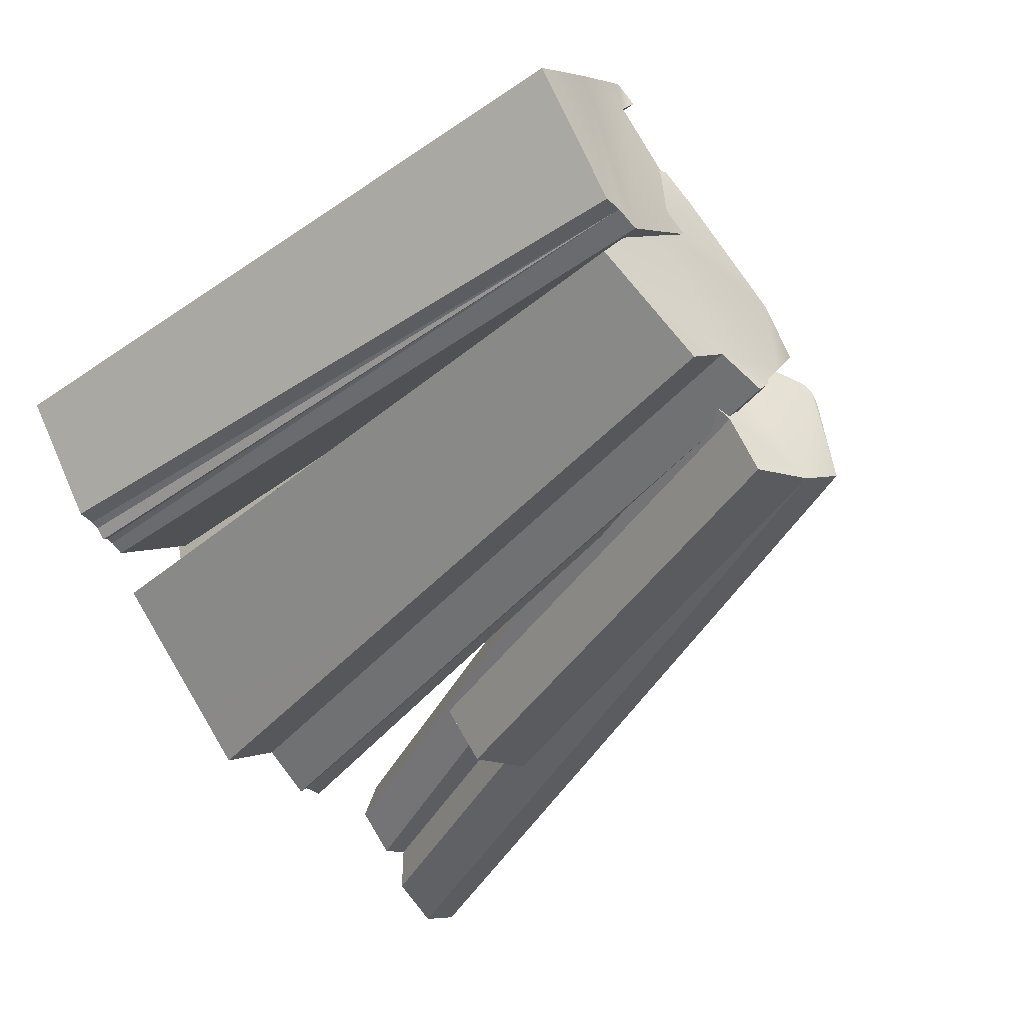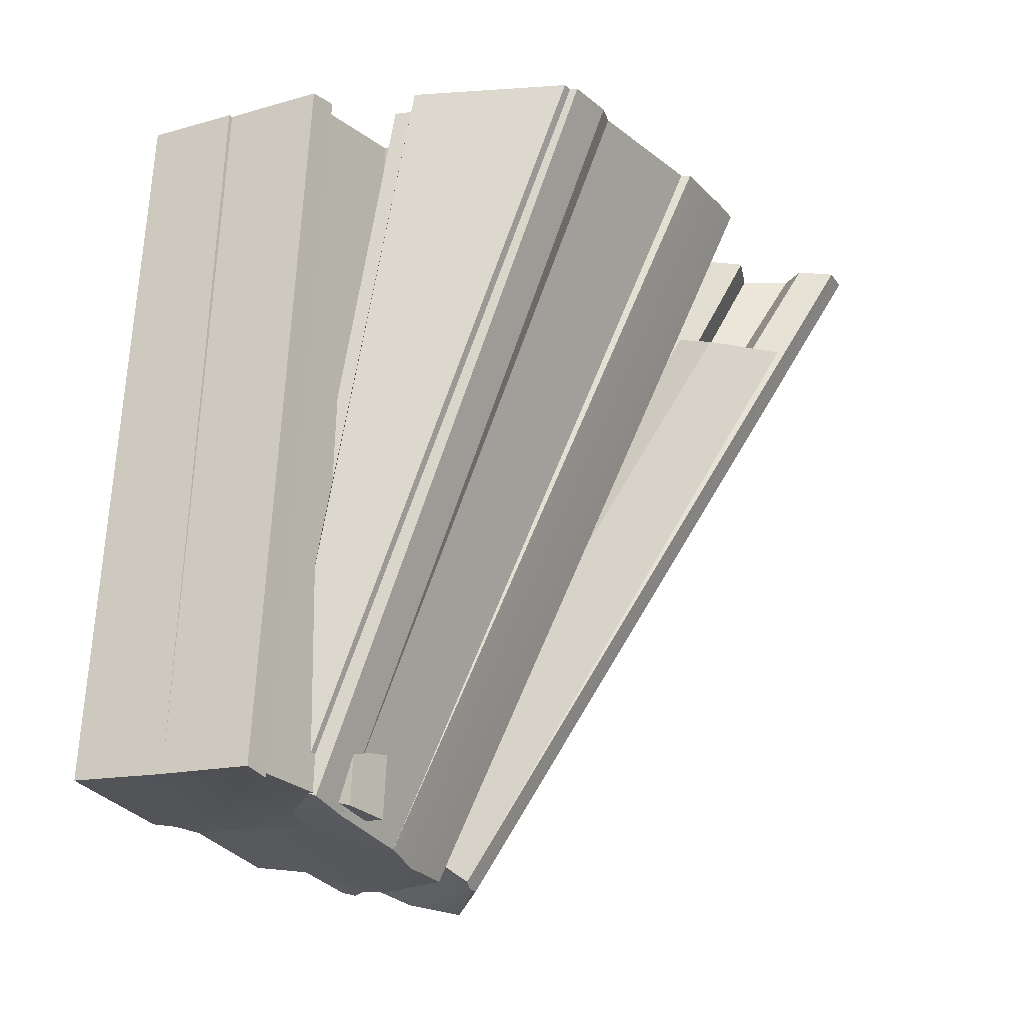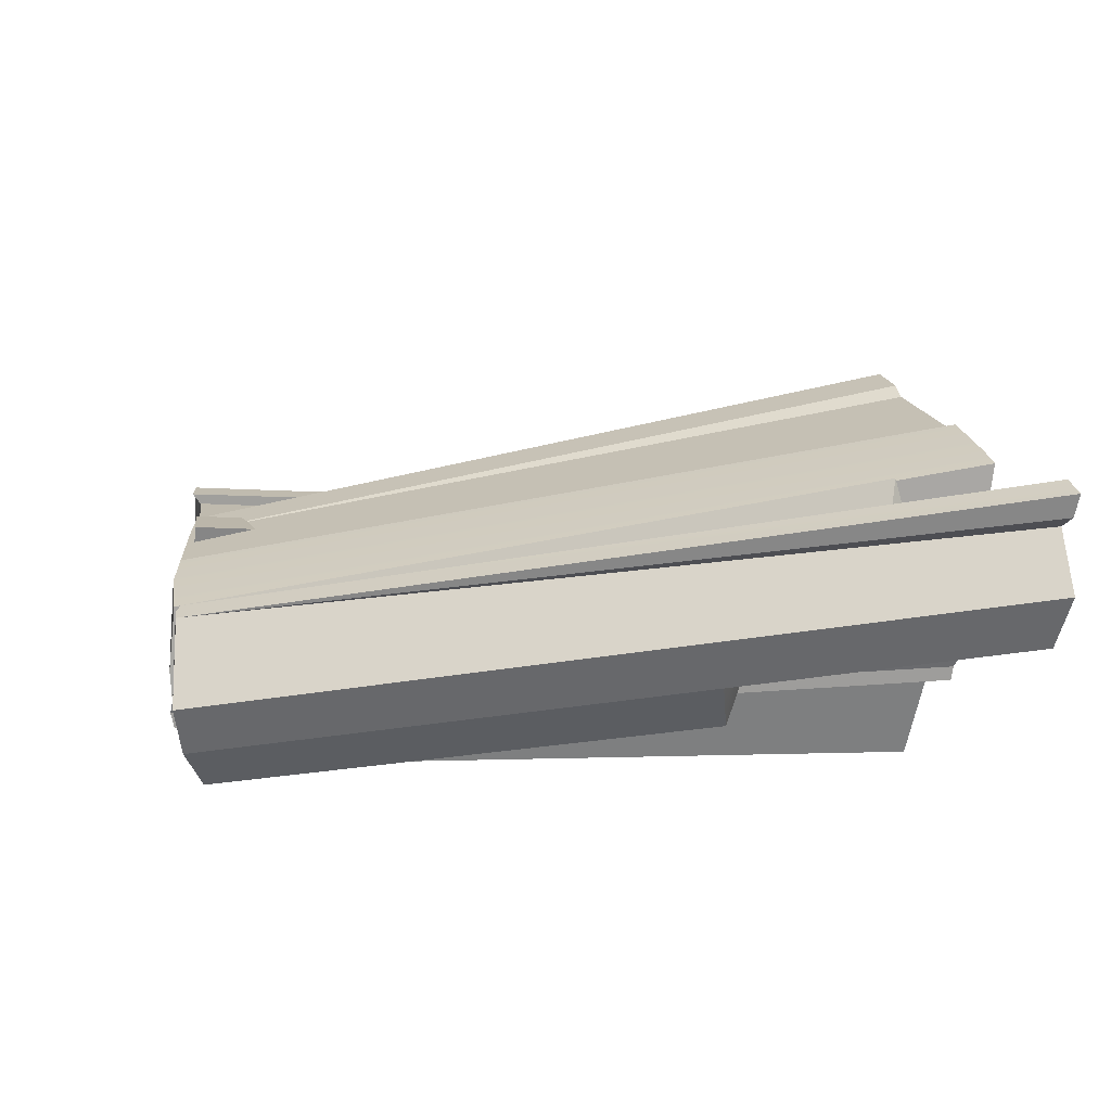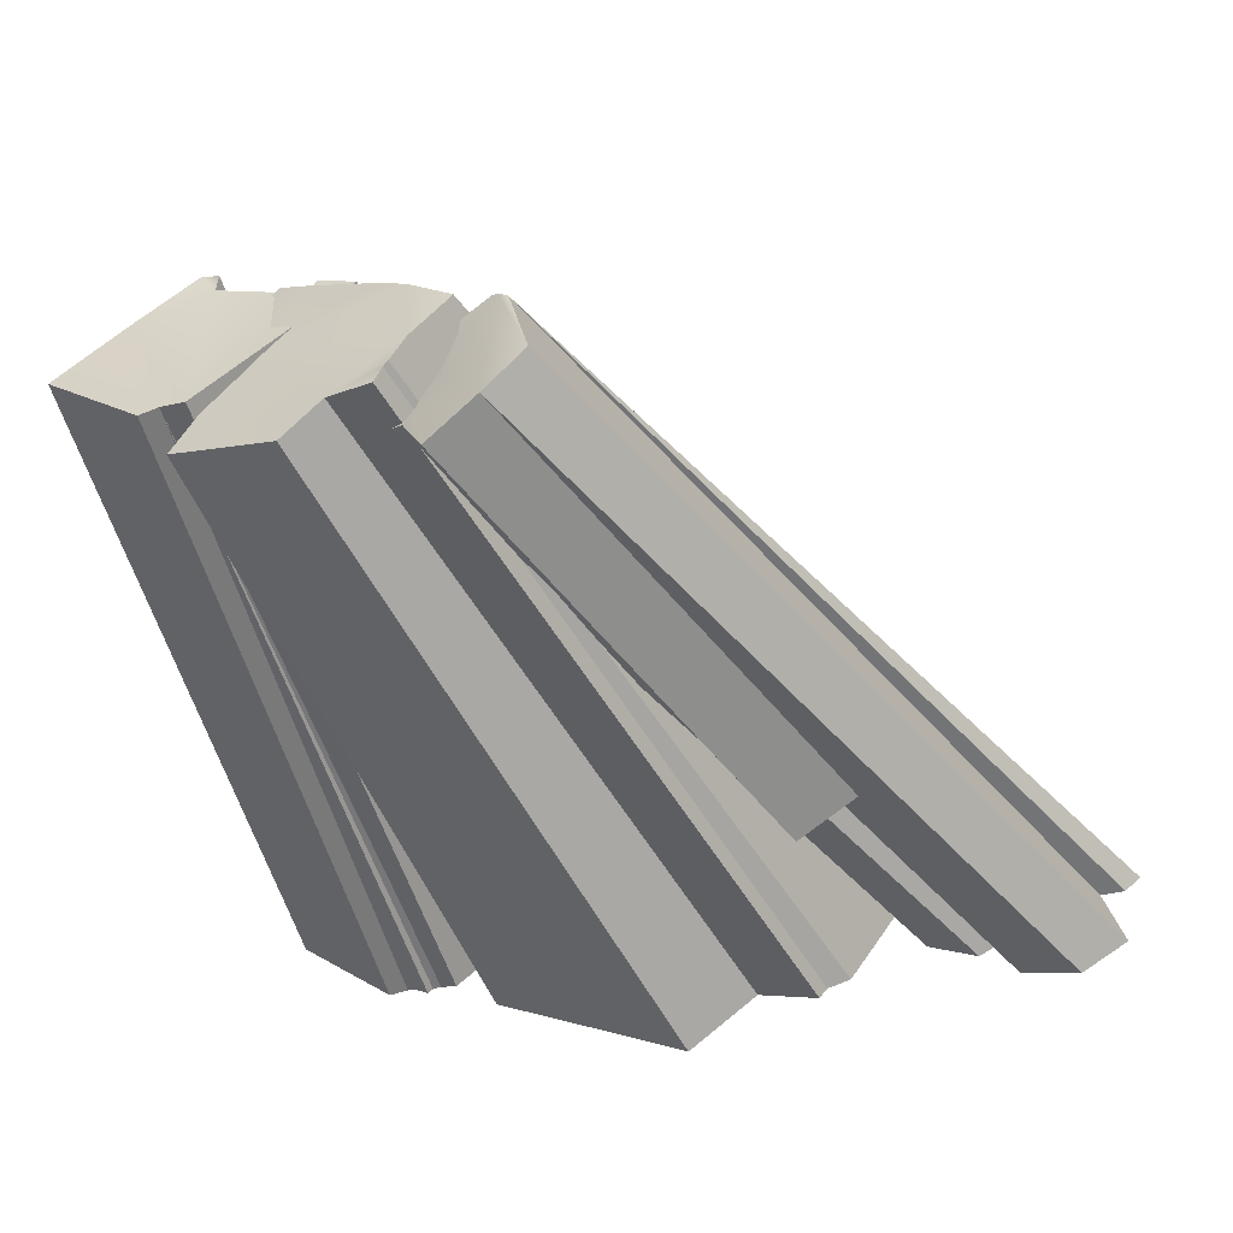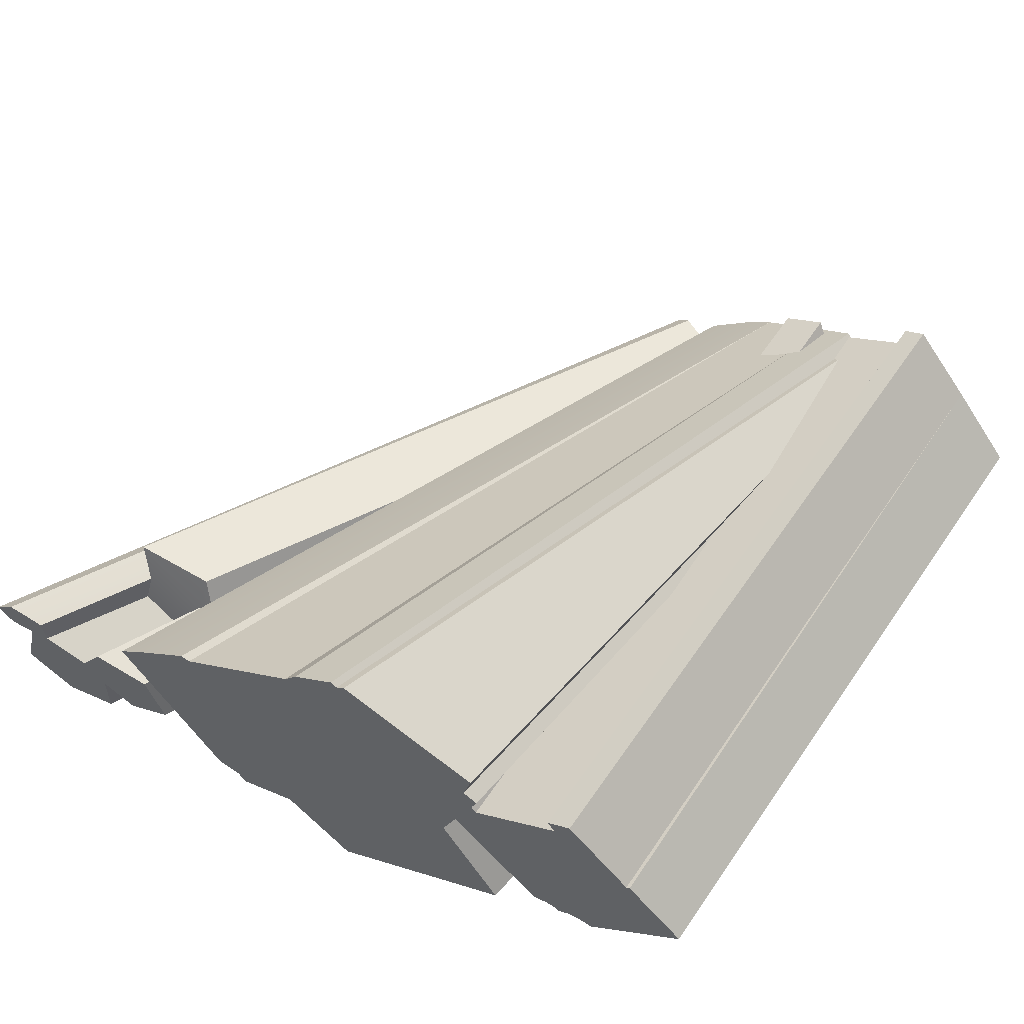
<metadata>
{"format":"obj","ext":"obj","renderer":"f3d","projection":"perspective","resolution":1024,"background":"white","views":[{"elev":-48.7,"azim":-54.8,"up":"+Z"},{"elev":-23.4,"azim":-22.1,"up":"+Y"},{"elev":-15.9,"azim":77.9,"up":"+Z"},{"elev":-56.6,"azim":12.7,"up":"+Z"},{"elev":59.3,"azim":-148.6,"up":"+Z"}]}
</metadata>
<code>
g collision_Chap01_Prop_Des_IceCrystal_01b_Part_05
v -0.2306 -0.3204 -0.01651
v -0.2543 -0.315 0.05024
v -0.2475 -0.3177 0.05465
v -0.2491 -0.3181 0.06391
v -0.2271 -0.3226 0.07431
v -0.2227 -0.3234 0.07136
v -0.2116 -0.3283 0.07867
v -0.1813 -0.3359 0.0545
v -0.1164 -0.3478 0.00673
v -0.09618 -0.3503 -0.138
v -0.0992 -0.3516 -0.1483
v -0.1073 -0.3468 -0.1613
v -0.1497 -0.3344 -0.146
v -0.186 -0.3251 -0.1817
v -0.2882 -0.3013 -0.1224
v -0.04892 -0.355 -0.05763
v -0.08899 -0.355 -0.02154
v -0.08184 -0.355 -0.1119
v -0.4042 -0.3177 0.009675
v -0.3444 -0.3233 0.07472
v -0.2882 -0.3271 0.1354
v -0.3113 -0.3209 -0.08607
v -0.2936 -0.3222 -0.08166
v -0.2686 -0.331 0.1219
v -0.2741 -0.3224 0.1137
v -0.1862 -0.3268 0.06033
v -0.1784 -0.3312 0.07097
v -0.1409 -0.3339 0.04839
v -0.2709 -0.3243 -0.08584
v -0.02498 -0.3419 -0.2018
v -0.07381 -0.3189 -0.2206
v 0.1221 0.1299 -0.185
v 0.1789 0.1121 -0.1625
v -0.09509 -0.3074 -0.163
v 0.1125 0.1604 -0.1079
v -0.1307 -0.2911 -0.1389
v -0.01892 -0.3505 -0.06373
v 0.2993 0.2286 -0.03022
v 0.3016 0.2321 -0.001537
v 0.224 0.2306 -0.003957
v -0.07896 -0.319 -0.06048
v 0.2873 0.2458 -0.03381
v 0.2263 0.246 -0.03758
v 0.255 0.2599 -0.07161
v 0.2893 0.2552 -0.05927
v 0.1651 0.1221 -0.1575
v 0.1706 0.135 -0.1105
v 0.1403 0.1428 -0.1283
v -0.1148 -0.2973 -0.07981
v 0.2073 0.2471 -0.04028
v -0.08487 -0.3061 -0.07574
v 0.01374 -0.355 -0.1699
v -0.004472 -0.355 -0.0795
v -0.01287 -0.355 -0.07177
v -0.1686 0.3379 0.1202
v -0.1323 0.3408 0.02338
v -0.1556 0.3383 0.1289
v -0.1629 0.3375 0.1581
v -0.03595 0.3417 0.2206
v -0.02836 0.3421 0.2148
v -0.02245 0.3423 0.2187
v 0.01625 0.3442 0.1926
v 0.02848 0.345 0.1764
v 0.1505 0.3509 0.1067
v 0.1421 0.3506 0.104
v 0.2287 0.355 0.04361
v 0.1347 0.3535 -0.1095
v 0.113 0.3528 -0.1173
v 0.1051 0.3526 -0.1282
v 0.05044 0.3502 -0.1131
v -0.01382 0.3485 -0.1731
v -0.05859 0.3463 -0.1485
v -0.1887 0.34 -0.07797
v 0.2065 0.3538 0.063
v -0.3751 0.321 0.02462
v -0.3208 0.3223 0.08189
v -0.3175 0.3225 0.07989
v -0.2572 0.3239 0.1446
v -0.2876 0.3257 -0.05677
v -0.2708 0.3263 -0.05343
v -0.2356 0.325 0.1326
v -0.2426 0.3249 0.1222
v -0.1619 0.3289 0.07265
v -0.1557 0.329 0.08106
v -0.1145 0.331 0.05855
v -0.2248 0.3283 -0.0572
v -0.2393 0.3276 -0.05529
v -0.2622 0.3267 -0.05467
v -0.2468 0.3274 -0.05637
v -0.2515 0.3272 -0.06109
v 0.3348 0.3522 -0.1528
v 0.317 0.3514 -0.1488
v 0.3659 0.352 -0.05569
v 0.3887 0.3529 -0.05496
v 0.4042 0.3533 -0.03887
v 0.3985 0.353 -0.03391
v 0.3837 0.3522 -0.02012
v 0.3735 0.3518 -0.02192
v 0.348 0.3509 -0.02721
v 0.3458 0.3512 -0.05345
v 0.2826 0.3499 -0.1416
v 0.2815 0.3492 -0.09368
v 0.2501 0.3482 -0.1138
v 0.2098 0.3463 -0.09368
v 0.2063 0.3461 -0.0919
v 0.2232 0.346 -0.03917
v 0.3021 0.3496 -0.06774
v 0.2548 0.3472 -0.03468
v 0.279 0.3481 -0.03118
v 0.3804 0.3536 -0.1206
v -0.2116 -0.3283 0.07867
v -0.02245 0.3423 0.2187
v -0.1813 -0.3359 0.0545
v 0.01625 0.3442 0.1926
v -0.1164 -0.3478 0.00673
v -0.1813 -0.3359 0.0545
v 0.02848 0.345 0.1764
v 0.1421 0.3506 0.104
v -0.09618 -0.3503 -0.138
v 0.1347 0.3535 -0.1095
v -0.0992 -0.3516 -0.1483
v 0.113 0.3528 -0.1173
v -0.1164 -0.3478 0.00673
v 0.1505 0.3509 0.1067
v -0.3444 -0.3233 0.07472
v -0.3175 0.3225 0.07989
v -0.3113 -0.3209 -0.08607
v -0.2876 0.3257 -0.05677
v -0.2708 0.3263 -0.05343
v -0.2936 -0.3222 -0.08166
v -0.2936 -0.3222 -0.08166
v -0.2936 -0.3222 -0.08166
v -0.2468 0.3274 -0.05637
v -0.2936 -0.3222 -0.08166
v -0.2515 0.3272 -0.06109
v -0.2622 0.3267 -0.05467
v 0.1221 0.1299 -0.185
v -0.07381 -0.3189 -0.2206
v -0.09509 -0.3074 -0.163
v 0.1125 0.1604 -0.1079
v -0.01892 -0.3505 -0.06373
v -0.01892 -0.3505 -0.06373
v 0.3016 0.2321 -0.001537
v 0.2993 0.2286 -0.03022
v 0.3016 0.2321 -0.001537
v 0.2873 0.2458 -0.03381
v 0.3016 0.2321 -0.001537
v 0.2873 0.2458 -0.03381
v 0.2893 0.2552 -0.05927
v 0.1789 0.1121 -0.1625
v 0.1651 0.1221 -0.1575
v 0.2826 0.3499 -0.1416
v 0.1221 0.1299 -0.185
v 0.1651 0.1221 -0.1575
v 0.1706 0.135 -0.1105
v 0.1789 0.1121 -0.1625
v 0.1125 0.1604 -0.1079
v 0.1403 0.1428 -0.1283
v 0.1706 0.135 -0.1105
v 0.2815 0.3492 -0.09368
v 0.1403 0.1428 -0.1283
v 0.2501 0.3482 -0.1138
v 0.224 0.2306 -0.003957
v 0.2073 0.2471 -0.04028
v 0.224 0.2306 -0.003957
v -0.07896 -0.319 -0.06048
v -0.004472 -0.355 -0.0795
v -0.2543 -0.315 0.05024
v -0.1686 0.3379 0.1202
v -0.2475 -0.3177 0.05465
v -0.1556 0.3383 0.1289
v -0.1629 0.3375 0.1581
v -0.2491 -0.3181 0.06391
v -0.03595 0.3417 0.2206
v -0.02836 0.3421 0.2148
v -0.2227 -0.3234 0.07136
v -0.2271 -0.3226 0.07431
v 0.1051 0.3526 -0.1282
v -0.1073 -0.3468 -0.1613
v 0.05044 0.3502 -0.1131
v -0.01382 0.3485 -0.1731
v -0.186 -0.3251 -0.1817
v -0.1497 -0.3344 -0.146
v -0.2882 -0.3013 -0.1224
v -0.1887 0.34 -0.07797
v -0.1323 0.3408 0.02338
v -0.2306 -0.3204 -0.01651
v -0.04892 -0.355 -0.05763
v 0.2287 0.355 0.04361
v -0.3751 0.321 0.02462
v -0.3208 0.3223 0.08189
v -0.3444 -0.3233 0.07472
v -0.4042 -0.3177 0.009675
v -0.2572 0.3239 0.1446
v -0.2356 0.325 0.1326
v -0.2686 -0.331 0.1219
v -0.2882 -0.3271 0.1354
v -0.2426 0.3249 0.1222
v -0.2741 -0.3224 0.1137
v -0.1862 -0.3268 0.06033
v -0.1619 0.3289 0.07265
v -0.1784 -0.3312 0.07097
v -0.1557 0.329 0.08106
v -0.1145 0.331 0.05855
v -0.1409 -0.3339 0.04839
v -0.2248 0.3283 -0.0572
v -0.2393 0.3276 -0.05529
v -0.2936 -0.3222 -0.08166
v -0.2709 -0.3243 -0.08584
v -0.02498 -0.3419 -0.2018
v 0.4042 0.3533 -0.03887
v -0.004472 -0.355 -0.0795
v -0.01892 -0.3505 -0.06373
v 0.2993 0.2286 -0.03022
v 0.3837 0.3522 -0.02012
v 0.348 0.3509 -0.02721
v 0.2873 0.2458 -0.03381
v 0.2063 0.3461 -0.0919
v -0.1307 -0.2911 -0.1389
v 0.3458 0.3512 -0.05345
v 0.2893 0.2552 -0.05927
v 0.255 0.2599 -0.07161
v 0.2232 0.346 -0.03917
v 0.2073 0.2471 -0.04028
v -0.1148 -0.2973 -0.07981
v -0.08487 -0.3061 -0.07574
v 0.2263 0.246 -0.03758
v 0.279 0.3481 -0.03118
v 0.3021 0.3496 -0.06774
v 0.255 0.2599 -0.07161
v 0.2263 0.246 -0.03758
v 0.3804 0.3536 -0.1206
v 0.3348 0.3522 -0.1528
v -0.02498 -0.3419 -0.2018
v 0.01374 -0.355 -0.1699
v -0.3175 0.3225 0.07989
v -0.3208 0.3223 0.08189
v -0.3751 0.321 0.02462
v -0.02245 0.3423 0.2187
v -0.02836 0.3421 0.2148
v 0.01625 0.3442 0.1926
v 0.3887 0.3529 -0.05496
v 0.4042 0.3533 -0.03887
v 0.3985 0.353 -0.03391
v 0.2815 0.3492 -0.09368
v 0.3021 0.3496 -0.06774
v 0.279 0.3481 -0.03118
v 0.2501 0.3482 -0.1138
v 0.2548 0.3472 -0.03468
v 0.2098 0.3463 -0.09368
v 0.2063 0.3461 -0.0919
v 0.2232 0.346 -0.03917
v 0.3348 0.3522 -0.1528
v 0.317 0.3514 -0.1488
v 0.2826 0.3499 -0.1416
v 0.3659 0.352 -0.05569
v 0.3458 0.3512 -0.05345
v 0.3804 0.3536 -0.1206
v 0.3887 0.3529 -0.05496
v 0.3659 0.352 -0.05569
v -0.004472 -0.355 -0.0795
v 0.3735 0.3518 -0.02192
v 0.348 0.3509 -0.02721
v 0.3837 0.3522 -0.02012
v 0.2065 0.3538 0.063
v 0.1347 0.3535 -0.1095
v 0.2287 0.355 0.04361
v 0.113 0.3528 -0.1173
v 0.1421 0.3506 0.104
v 0.1505 0.3509 0.1067
v 0.1051 0.3526 -0.1282
v 0.02848 0.345 0.1764
v 0.05044 0.3502 -0.1131
v -0.01382 0.3485 -0.1731
v -0.03595 0.3417 0.2206
v -0.05859 0.3463 -0.1485
v -0.1323 0.3408 0.02338
v -0.1887 0.34 -0.07797
v -0.1556 0.3383 0.1289
v -0.1686 0.3379 0.1202
v -0.1629 0.3375 0.1581
v -0.1619 0.3289 0.07265
v -0.1145 0.331 0.05855
v -0.1557 0.329 0.08106
v -0.2248 0.3283 -0.0572
v -0.2426 0.3249 0.1222
v -0.2393 0.3276 -0.05529
v -0.2876 0.3257 -0.05677
v -0.2708 0.3263 -0.05343
v -0.2622 0.3267 -0.05467
v -0.2468 0.3274 -0.05637
v -0.2515 0.3272 -0.06109
v -0.2572 0.3239 0.1446
v -0.2356 0.325 0.1326
v -0.3444 -0.3233 0.07472
v -0.2882 -0.3271 0.1354
v -0.2741 -0.3224 0.1137
v -0.2709 -0.3243 -0.08584
v -0.2686 -0.331 0.1219
v -0.3113 -0.3209 -0.08607
v -0.4042 -0.3177 0.009675
v -0.2936 -0.3222 -0.08166
v -0.1862 -0.3268 0.06033
v -0.1409 -0.3339 0.04839
v -0.1784 -0.3312 0.07097
v -0.2227 -0.3234 0.07136
v -0.2116 -0.3283 0.07867
v -0.1813 -0.3359 0.0545
v -0.2475 -0.3177 0.05465
v -0.2306 -0.3204 -0.01651
v -0.2543 -0.315 0.05024
v -0.2227 -0.3234 0.07136
v -0.2475 -0.3177 0.05465
v -0.2491 -0.3181 0.06391
v -0.2271 -0.3226 0.07431
v -0.2306 -0.3204 -0.01651
v -0.1164 -0.3478 0.00673
v -0.08899 -0.355 -0.02154
v -0.08184 -0.355 -0.1119
v -0.1497 -0.3344 -0.146
v -0.2882 -0.3013 -0.1224
v -0.186 -0.3251 -0.1817
v -0.09618 -0.3503 -0.138
v -0.0992 -0.3516 -0.1483
v -0.1073 -0.3468 -0.1613
v -0.02498 -0.3419 -0.2018
v -0.07381 -0.3189 -0.2206
v -0.09509 -0.3074 -0.163
v -0.08487 -0.3061 -0.07574
v -0.09509 -0.3074 -0.163
v -0.1148 -0.2973 -0.07981
v -0.1148 -0.2973 -0.07981
v -0.09509 -0.3074 -0.163
v -0.1307 -0.2911 -0.1389
v -0.08487 -0.3061 -0.07574
v -0.01287 -0.355 -0.07177
v -0.07896 -0.319 -0.06048
v -0.01892 -0.3505 -0.06373
v -0.04892 -0.355 -0.05763
v 0.01374 -0.355 -0.1699
v -0.004472 -0.355 -0.0795
g collision_Chap01_Prop_Des_IceCrystal_01b_Part_05_0
f 60 6 7
f 61 60 7
f 112 111 8
f 62 112 8
f 63 114 113
f 64 65 9
f 117 116 115
f 118 117 115
f 66 16 10
f 67 66 10
f 16 18 10
f 120 119 11
f 68 120 11
f 122 121 12
f 69 122 12
f 72 71 14
f 72 14 15
f 73 72 15
f 124 123 17
f 74 124 17
f 20 77 76
f 126 125 21
f 78 126 21
f 79 22 19
f 75 79 19
f 80 23 127
f 128 80 127
f 81 24 25
f 82 81 25
f 130 129 88
f 131 89 87
f 133 132 90
f 136 135 134
f 32 33 30
f 31 32 30
f 34 35 137
f 138 34 137
f 140 139 36
f 95 53 94
f 96 97 37
f 141 38 39
f 40 41 142
f 143 40 142
f 145 144 42
f 146 45 44
f 43 146 44
f 147 146 43
f 100 149 148
f 99 100 148
f 92 150 46
f 101 92 46
f 152 151 47
f 102 152 47
f 154 153 48
f 155 154 48
f 154 156 153
f 153 157 48
f 160 159 158
f 103 160 158
f 162 161 140
f 104 162 140
f 163 147 43
f 50 163 43
f 165 164 51
f 166 165 51
f 93 167 52
f 110 93 52
f 55 56 1
f 2 55 1
f 57 169 168
f 3 57 168
f 58 171 170
f 4 58 170
f 5 59 172
f 173 5 172
f 176 175 174
f 177 176 174
f 13 70 178
f 179 13 178
f 182 181 180
f 183 182 180
f 186 185 184
f 187 186 184
f 74 17 188
f 189 74 188
f 192 191 190
f 193 192 190
f 196 195 194
f 197 196 194
f 26 83 198
f 199 26 198
f 84 201 200
f 27 84 200
f 85 203 202
f 28 85 202
f 29 86 204
f 205 29 204
f 208 207 206
f 209 208 206
f 91 210 150
f 92 91 150
f 212 211 96
f 96 37 212
f 37 54 212
f 98 214 213
f 215 98 213
f 214 98 216
f 217 214 216
f 104 140 36
f 105 104 36
f 49 106 218
f 219 49 218
f 221 220 107
f 222 221 107
f 224 108 223
f 223 225 224
f 225 226 224
f 227 109 108
f 224 227 108
f 230 229 228
f 231 230 228
f 234 233 232
f 235 234 232
f 238 237 236
f 241 240 239
f 244 243 242
f 247 246 245
f 248 247 245
f 249 247 248
f 250 249 248
f 252 249 251
f 251 249 250
f 254 246 253
f 245 246 254
f 255 245 254
f 246 257 256
f 258 246 256
f 253 246 258
f 261 260 259
f 256 262 242
f 263 262 256
f 257 263 256
f 264 244 262
f 262 244 242
f 267 266 265
f 266 268 265
f 270 268 269
f 268 271 269
f 265 268 270
f 271 273 272
f 269 271 272
f 272 273 241
f 273 240 241
f 274 240 273
f 276 275 274
f 275 240 274
f 277 275 276
f 278 277 276
f 279 275 277
f 280 279 277
f 281 275 279
f 284 283 282
f 283 285 282
f 285 287 286
f 282 285 286
f 288 238 236
f 289 288 236
f 291 290 236
f 290 289 236
f 292 290 291
f 287 291 286
f 294 286 293
f 286 291 293
f 293 291 236
f 297 296 295
f 298 297 295
f 299 296 297
f 301 300 295
f 300 302 295
f 302 298 295
f 304 303 298
f 305 303 304
f 303 297 298
f 308 307 306
f 311 310 309
f 314 313 312
f 315 314 312
f 313 316 312
f 317 308 316
f 316 308 306
f 318 317 316
f 319 318 316
f 321 320 316
f 322 320 321
f 319 316 320
f 323 319 320
f 324 323 320
f 325 324 320
f 328 327 326
f 331 330 329
f 334 333 332
f 335 328 326
f 336 335 326
f 337 335 336
f 338 337 336
f 339 318 319
f 336 326 340
f 341 336 340

</code>
